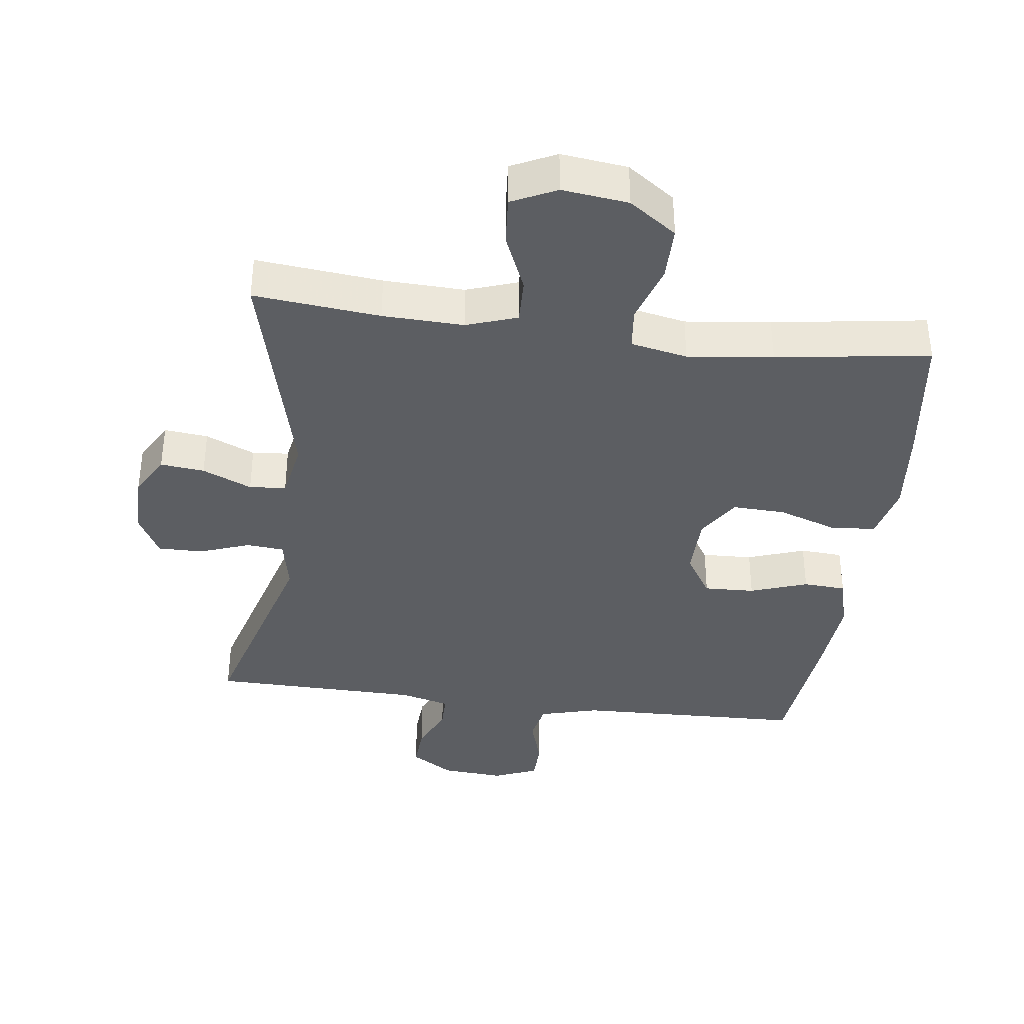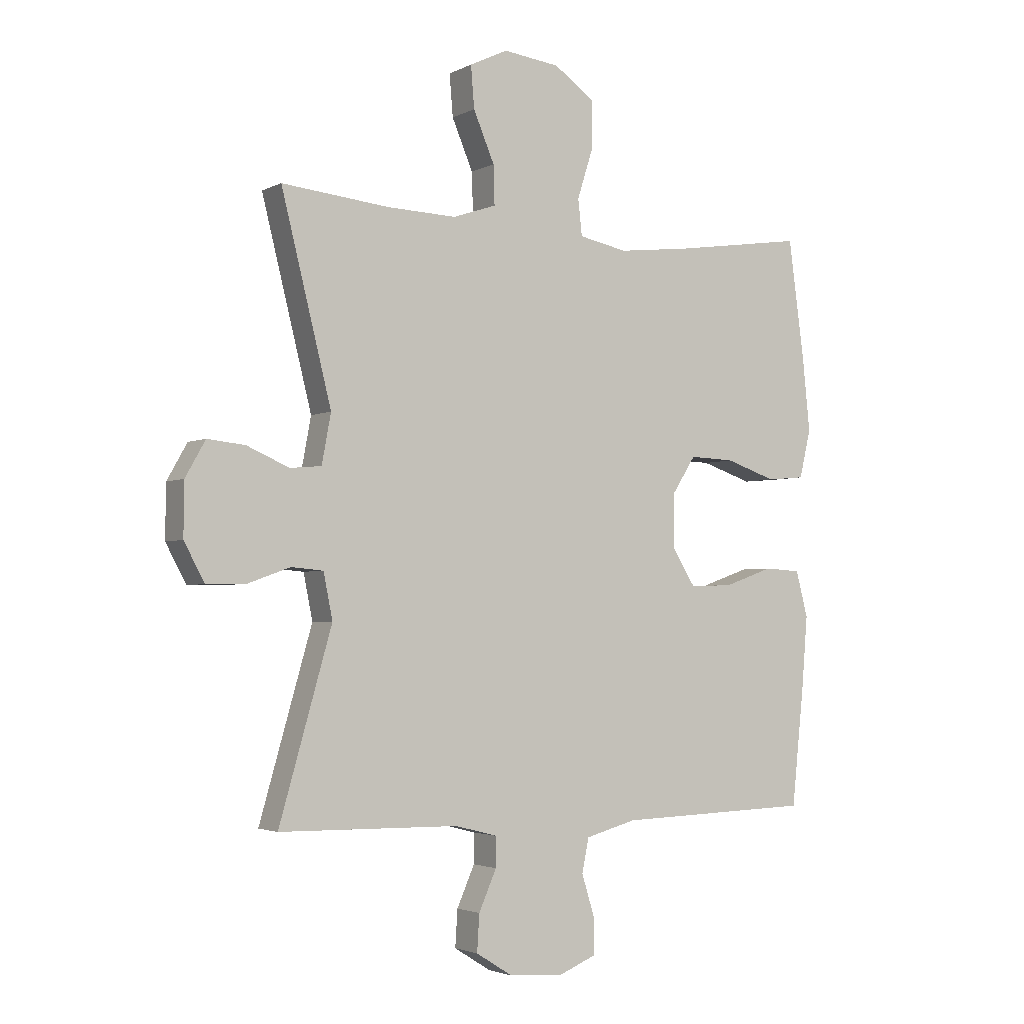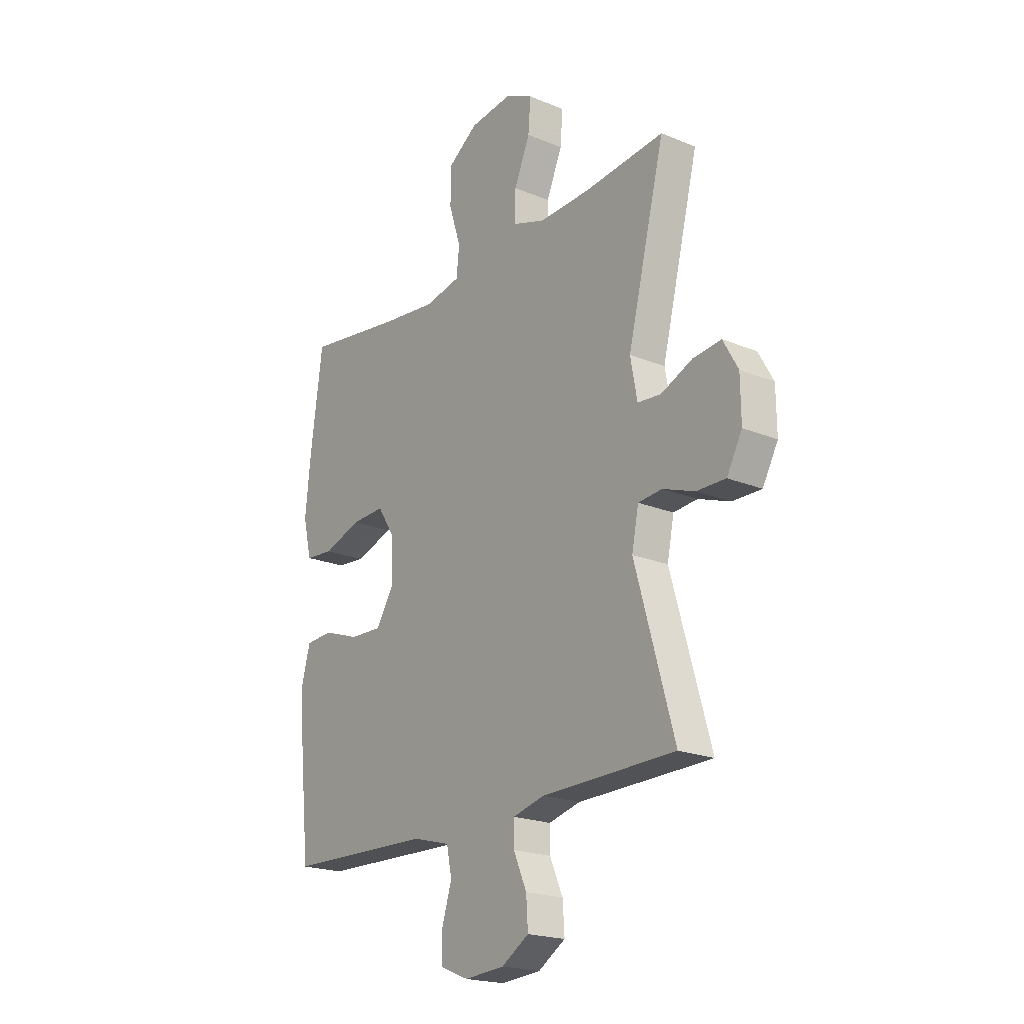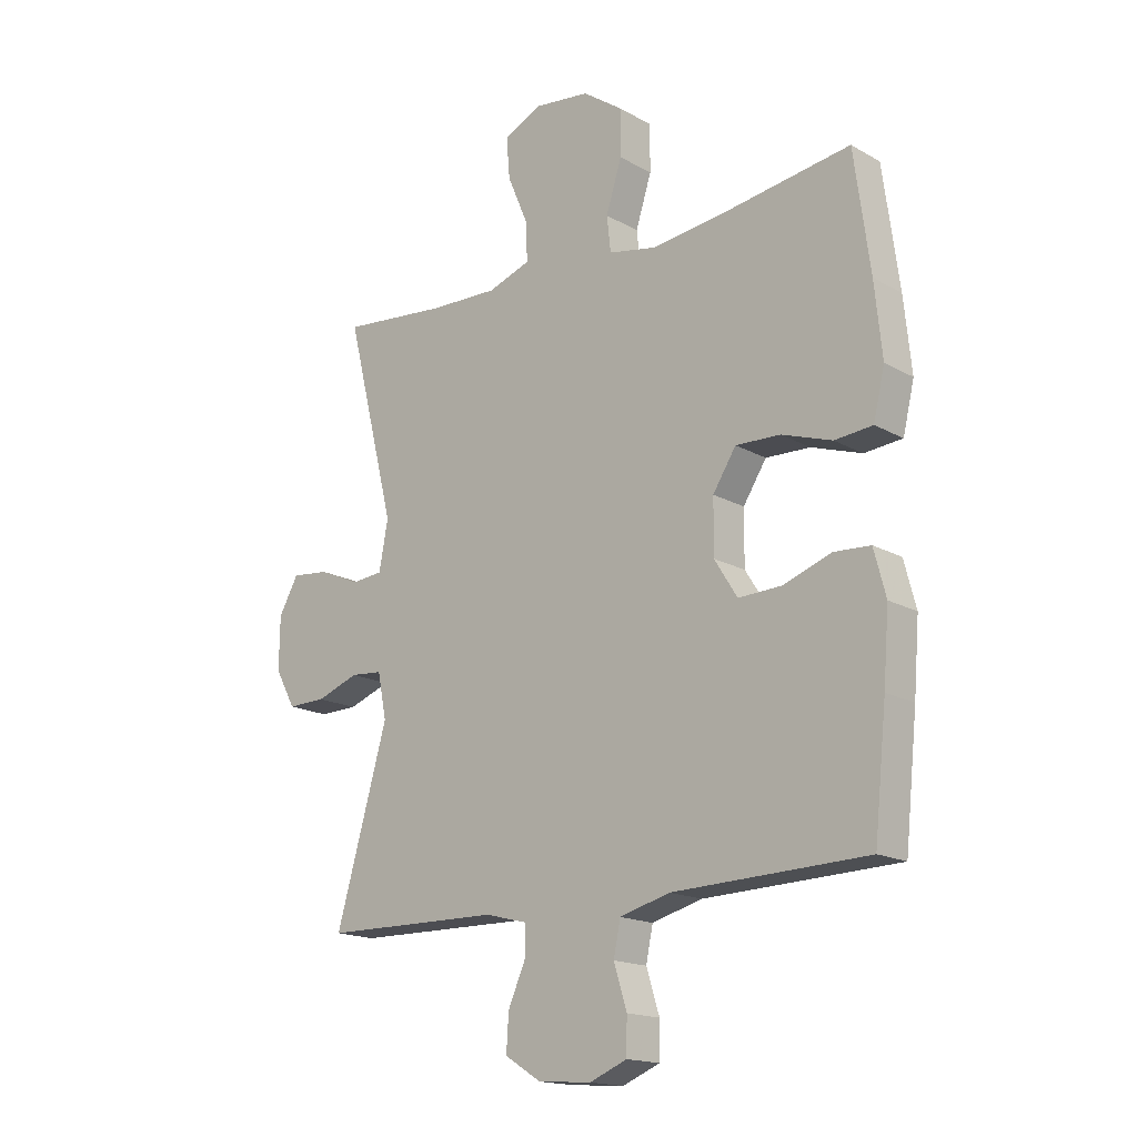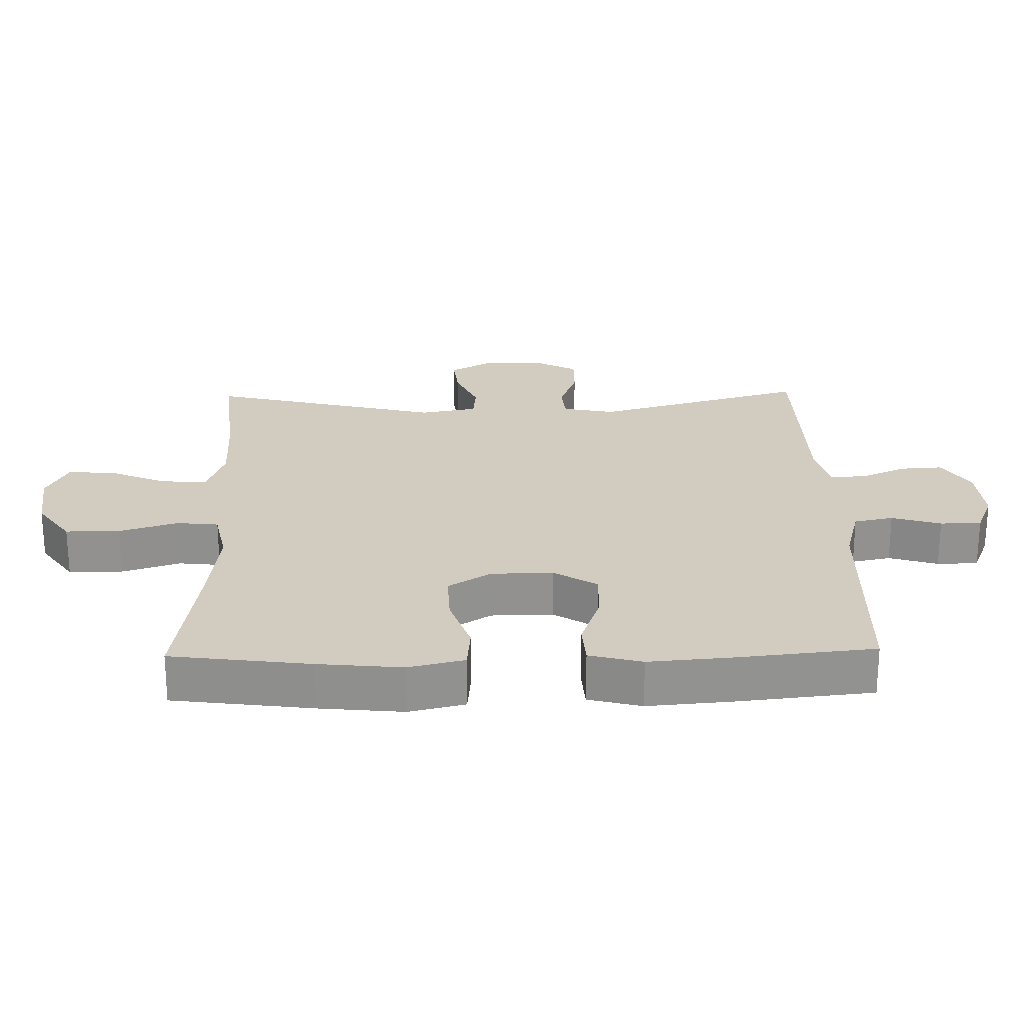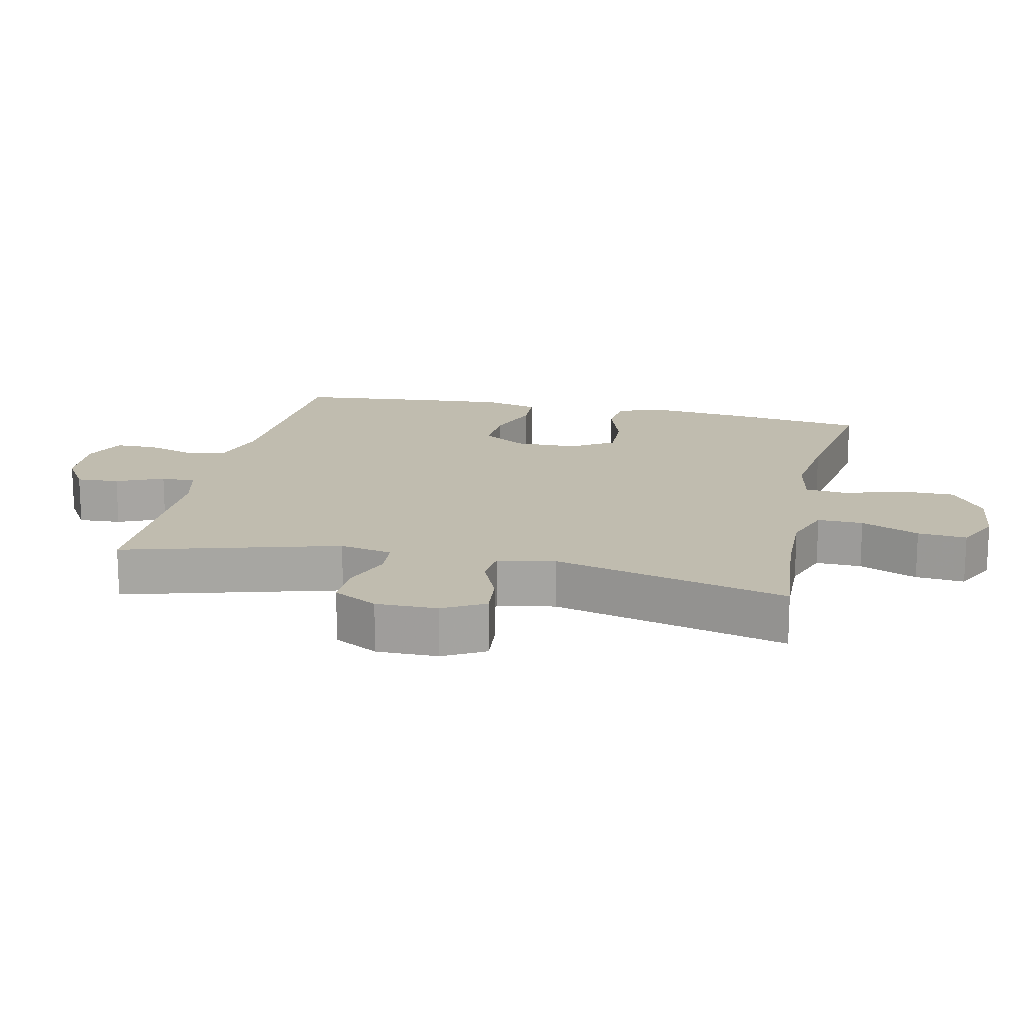
<metadata>
{"format":"obj","ext":"obj","renderer":"f3d","projection":"perspective","resolution":1024,"background":"white","views":[{"elev":-37.8,"azim":-7.4,"up":"+Y"},{"elev":-3.0,"azim":-31.5,"up":"+Z"},{"elev":-20.6,"azim":-126.7,"up":"+Z"},{"elev":-16.9,"azim":41.7,"up":"+Z"},{"elev":24.1,"azim":88.7,"up":"+Y"},{"elev":16.3,"azim":-77.3,"up":"+Y"}]}
</metadata>
<code>
v 0.5 0.07 -0.5
v 0.157 0.07 -0.511
v 0.068 0.07 -0.535
v 0.056 0.07 -0.594
v 0.079 0.07 -0.668
v 0.078 0.07 -0.73
v 0.012 0.07 -0.757
v -0.082 0.07 -0.75
v -0.146 0.07 -0.71
v -0.142 0.07 -0.646
v -0.111 0.07 -0.576
v -0.111 0.07 -0.524
v -0.185 0.07 -0.505
v -0.5 0.07 -0.5
v -0.408 0.07 -0.179
v -0.424 0.07 -0.1
v -0.48 0.07 -0.095
v -0.555 0.07 -0.122
v -0.623 0.07 -0.123
v -0.659 0.07 -0.057
v -0.658 0.07 0.035
v -0.623 0.07 0.097
v -0.557 0.07 0.09
v -0.483 0.07 0.058
v -0.428 0.07 0.063
v -0.412 0.07 0.149
v -0.5 0.07 0.5
v -0.311 0.07 0.481
v -0.19 0.07 0.477
v -0.114 0.07 0.503
v -0.116 0.07 0.571
v -0.153 0.07 0.658
v -0.159 0.07 0.731
v -0.092 0.07 0.763
v 0.007 0.07 0.751
v 0.078 0.07 0.701
v 0.078 0.07 0.619
v 0.05 0.07 0.531
v 0.057 0.07 0.468
v 0.142 0.07 0.451
v 0.27 0.07 0.466
v 0.5 0.07 0.5
v 0.528 0.07 0.291
v 0.541 0.07 0.163
v 0.521 0.07 0.079
v 0.454 0.07 0.073
v 0.365 0.07 0.103
v 0.286 0.07 0.106
v 0.245 0.07 0.042
v 0.244 0.07 -0.052
v 0.285 0.07 -0.117
v 0.361 0.07 -0.114
v 0.447 0.07 -0.084
v 0.511 0.07 -0.088
v 0.532 0.07 -0.168
v 0.522 0.07 -0.291
v 0.5 0 -0.5
v 0.157 0 -0.511
v 0.068 0 -0.535
v 0.056 0 -0.594
v 0.079 0 -0.668
v 0.078 0 -0.73
v 0.012 0 -0.757
v -0.082 0 -0.75
v -0.146 0 -0.71
v -0.142 0 -0.646
v -0.111 0 -0.576
v -0.111 0 -0.524
v -0.185 0 -0.505
v -0.5 0 -0.5
v -0.408 0 -0.179
v -0.424 0 -0.1
v -0.48 0 -0.095
v -0.555 0 -0.122
v -0.623 0 -0.123
v -0.659 0 -0.057
v -0.658 0 0.035
v -0.623 0 0.097
v -0.557 0 0.09
v -0.483 0 0.058
v -0.428 0 0.063
v -0.412 0 0.149
v -0.5 0 0.5
v -0.311 0 0.481
v -0.19 0 0.477
v -0.114 0 0.503
v -0.116 0 0.571
v -0.153 0 0.658
v -0.159 0 0.731
v -0.092 0 0.763
v 0.007 0 0.751
v 0.078 0 0.701
v 0.078 0 0.619
v 0.05 0 0.531
v 0.057 0 0.468
v 0.142 0 0.451
v 0.27 0 0.466
v 0.5 0 0.5
v 0.528 0 0.291
v 0.541 0 0.163
v 0.521 0 0.079
v 0.454 0 0.073
v 0.365 0 0.103
v 0.286 0 0.106
v 0.245 0 0.042
v 0.244 0 -0.052
v 0.285 0 -0.117
v 0.361 0 -0.114
v 0.447 0 -0.084
v 0.511 0 -0.088
v 0.532 0 -0.168
v 0.522 0 -0.291
f 56 1 2
f 55 56 2
f 54 55 2
f 53 54 2
f 52 53 2
f 51 52 2 3
f 50 51 3
f 49 50 3
f 45 46 47
f 44 45 47
f 43 44 47
f 42 43 47
f 41 42 47
f 40 41 47 48
f 39 40 48 49
f 36 37 38
f 35 36 38
f 34 35 38
f 33 34 38
f 32 33 38
f 31 32 38
f 30 31 38 39
f 39 49 3
f 30 39 3
f 29 30 3
f 26 27 28
f 29 3 4
f 28 29 4
f 26 28 4
f 25 26 4
f 22 23 24
f 21 22 24
f 20 21 24
f 19 20 24
f 18 19 24
f 17 18 24
f 16 17 24 25
f 13 14 15
f 15 16 25
f 13 15 25
f 12 13 25
f 9 10 11
f 8 9 11
f 7 8 11
f 6 7 11
f 5 6 11
f 4 5 11
f 4 11 12
f 4 12 25
f 58 57 112
f 58 112 111
f 58 111 110
f 58 110 109
f 58 109 108
f 59 58 108 107
f 59 107 106
f 59 106 105
f 103 102 101
f 103 101 100
f 103 100 99
f 103 99 98
f 103 98 97
f 104 103 97 96
f 105 104 96 95
f 94 93 92
f 94 92 91
f 94 91 90
f 94 90 89
f 94 89 88
f 94 88 87
f 95 94 87 86
f 59 105 95
f 59 95 86
f 59 86 85
f 84 83 82
f 60 59 85
f 60 85 84
f 60 84 82
f 60 82 81
f 80 79 78
f 80 78 77
f 80 77 76
f 80 76 75
f 80 75 74
f 80 74 73
f 81 80 73 72
f 71 70 69
f 81 72 71
f 81 71 69
f 81 69 68
f 67 66 65
f 67 65 64
f 67 64 63
f 67 63 62
f 67 62 61
f 67 61 60
f 68 67 60
f 81 68 60
f 1 57 58 2
f 2 58 59 3
f 3 59 60 4
f 4 60 61 5
f 5 61 62 6
f 6 62 63 7
f 7 63 64 8
f 8 64 65 9
f 9 65 66 10
f 10 66 67 11
f 11 67 68 12
f 12 68 69 13
f 13 69 70 14
f 14 70 71 15
f 15 71 72 16
f 16 72 73 17
f 17 73 74 18
f 18 74 75 19
f 19 75 76 20
f 20 76 77 21
f 21 77 78 22
f 22 78 79 23
f 23 79 80 24
f 24 80 81 25
f 25 81 82 26
f 26 82 83 27
f 27 83 84 28
f 28 84 85 29
f 29 85 86 30
f 30 86 87 31
f 31 87 88 32
f 32 88 89 33
f 33 89 90 34
f 34 90 91 35
f 35 91 92 36
f 36 92 93 37
f 37 93 94 38
f 38 94 95 39
f 39 95 96 40
f 40 96 97 41
f 41 97 98 42
f 42 98 99 43
f 43 99 100 44
f 44 100 101 45
f 45 101 102 46
f 46 102 103 47
f 47 103 104 48
f 48 104 105 49
f 49 105 106 50
f 50 106 107 51
f 51 107 108 52
f 52 108 109 53
f 53 109 110 54
f 54 110 111 55
f 55 111 112 56
f 56 112 57 1

</code>
